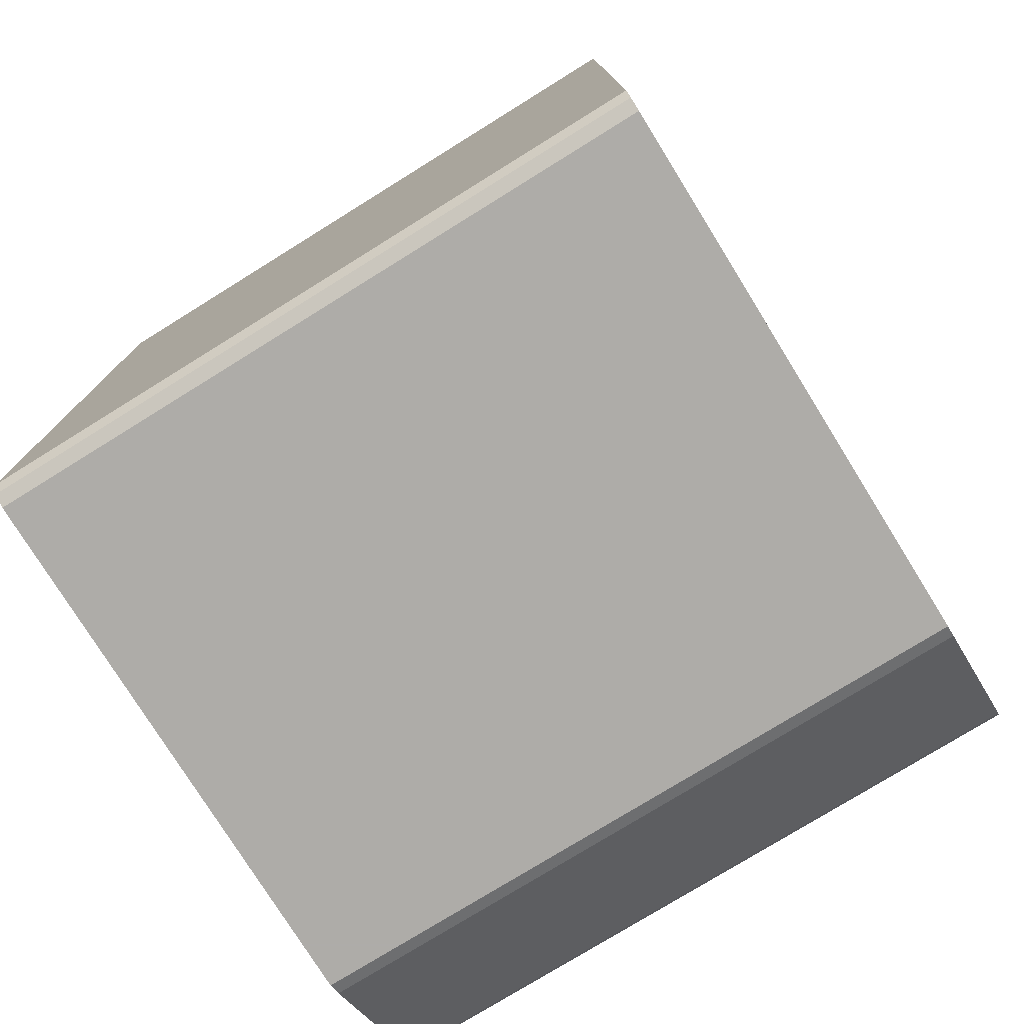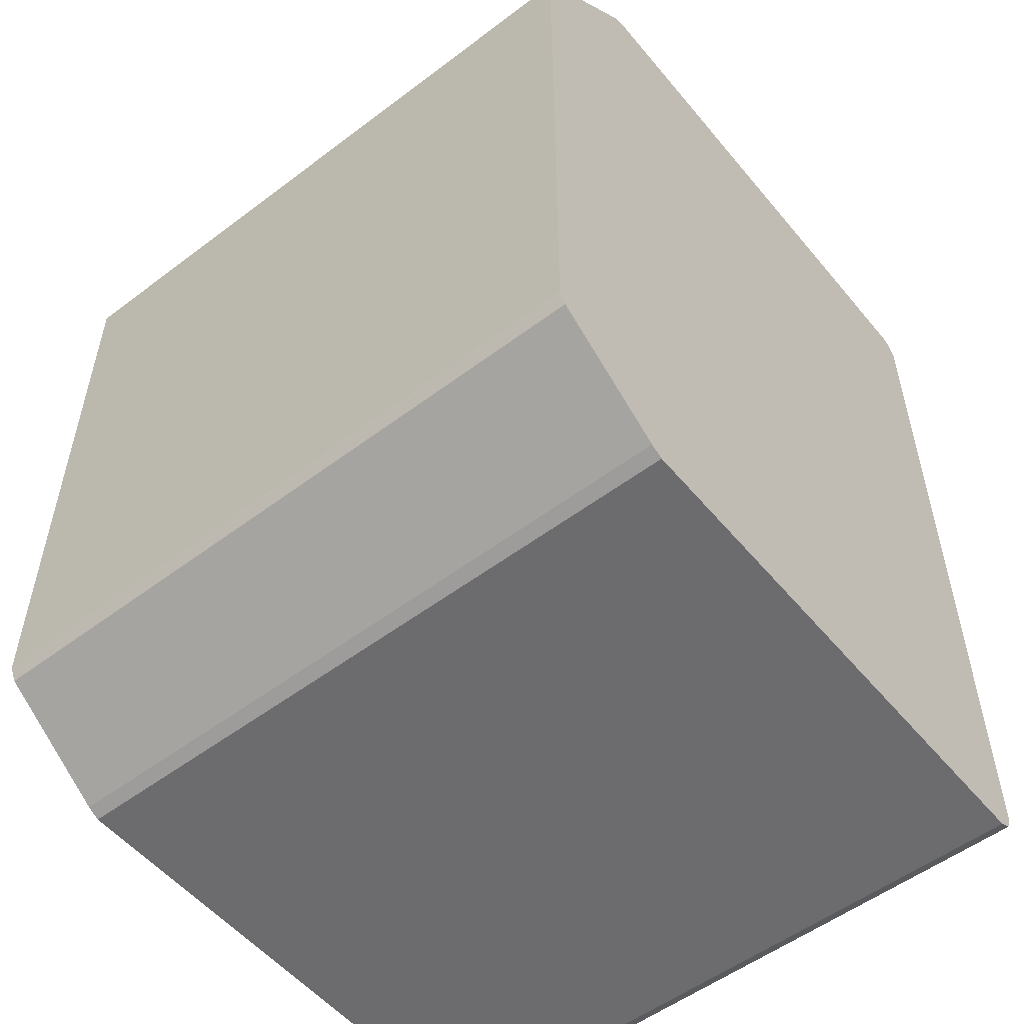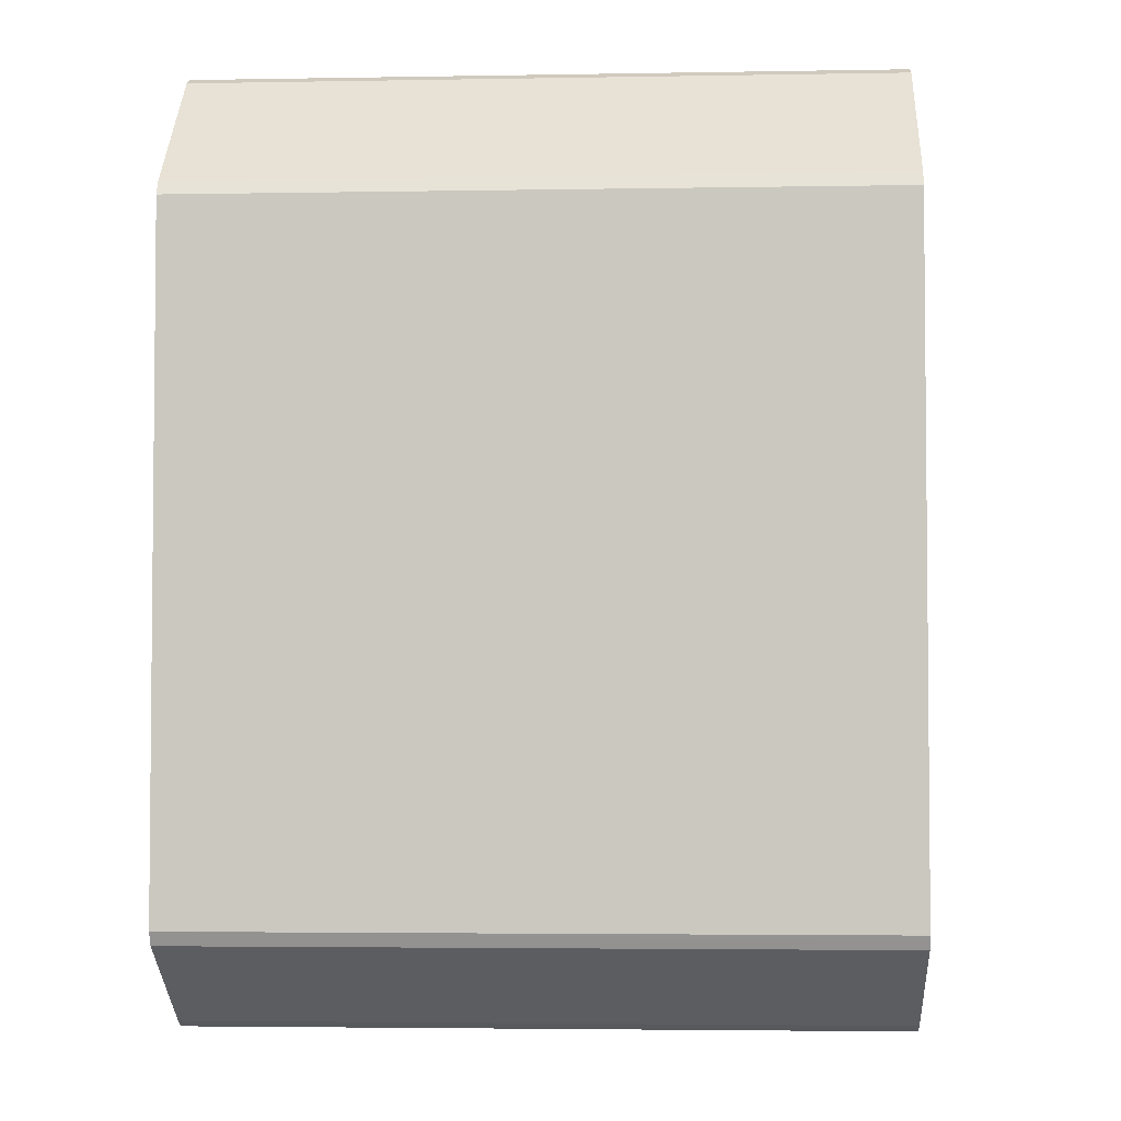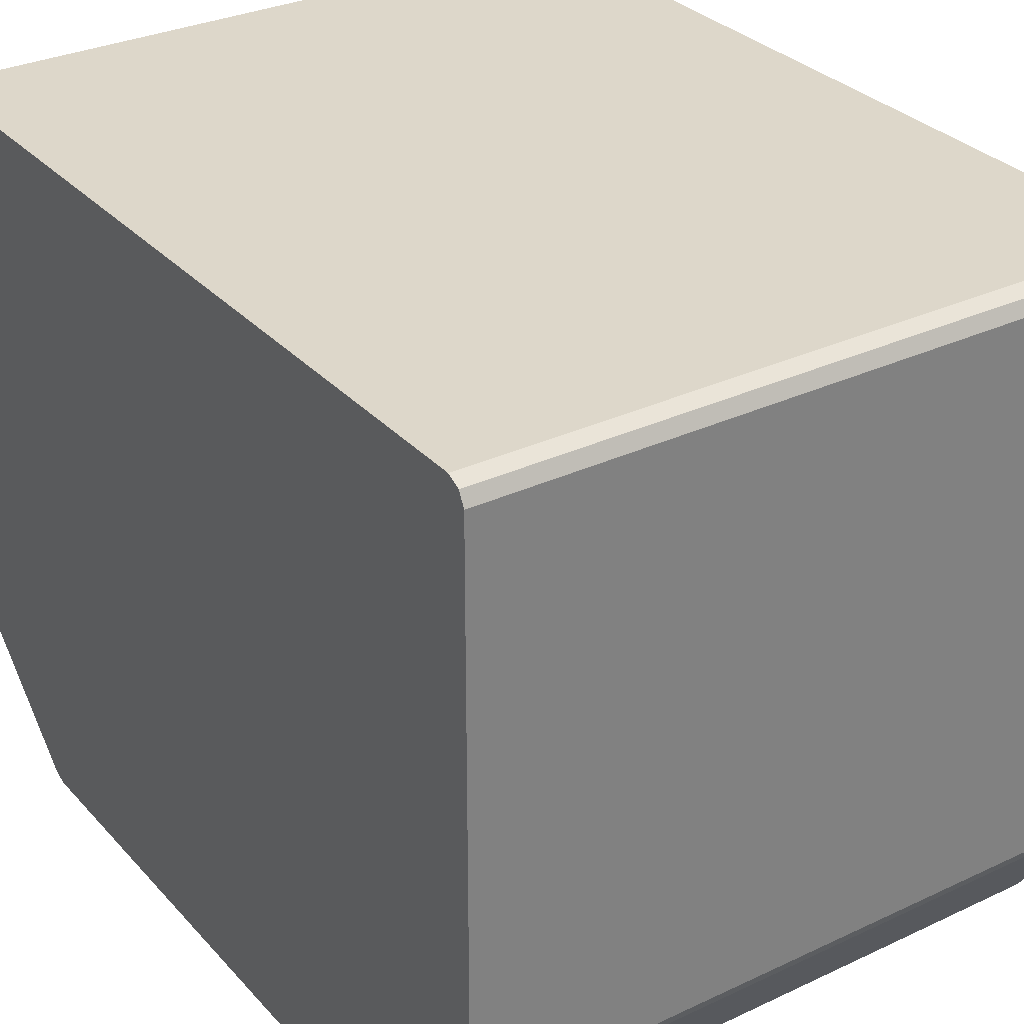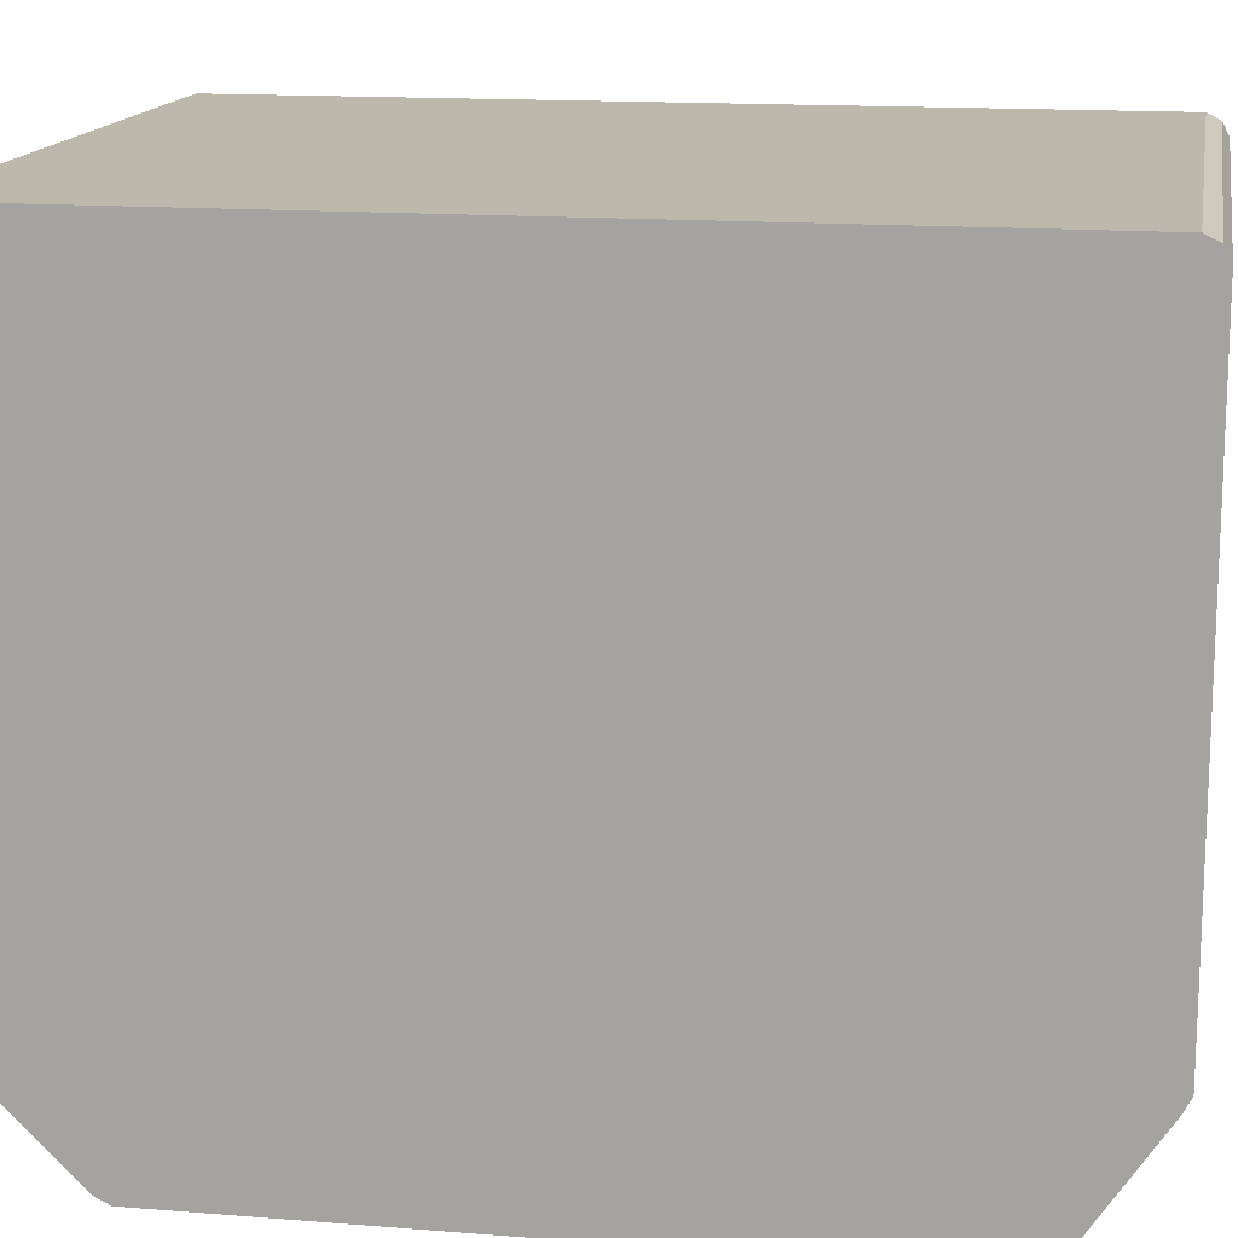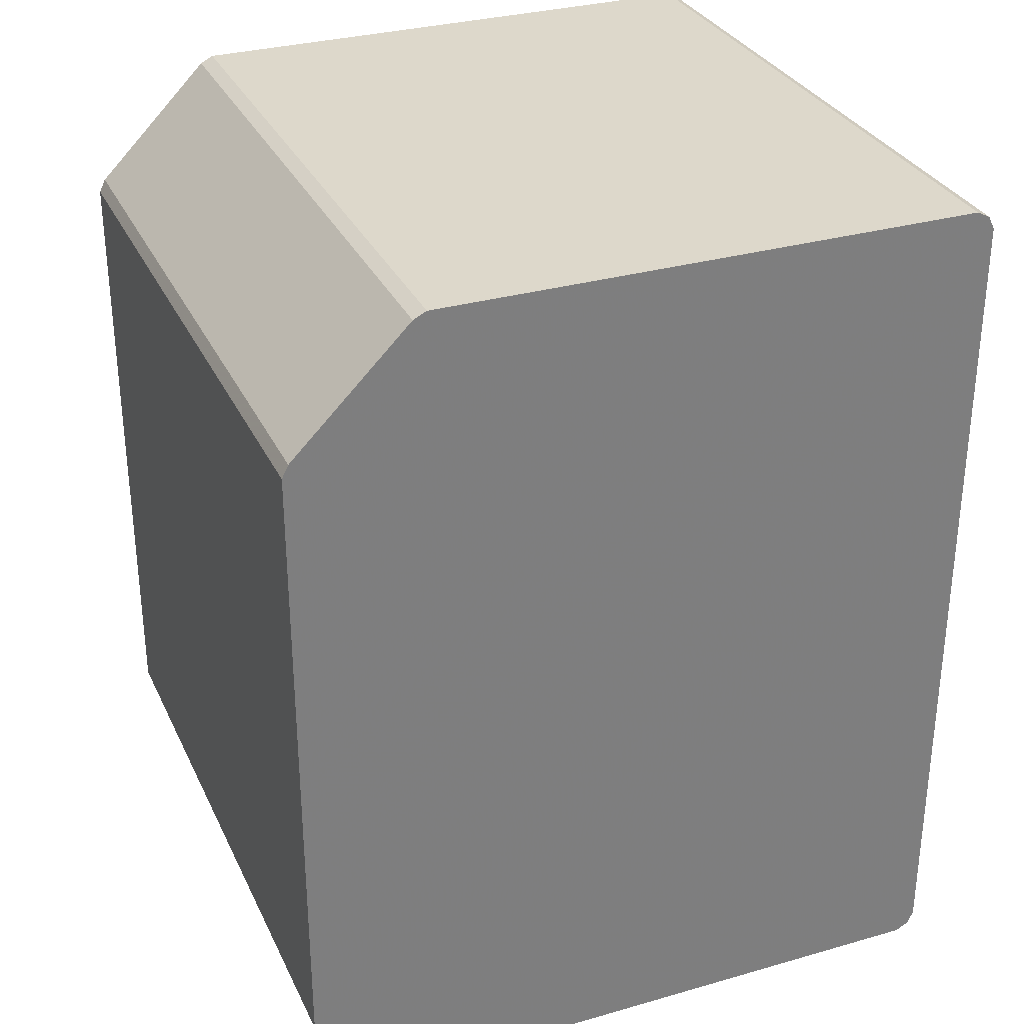
<metadata>
{"format":"obj","ext":"obj","renderer":"f3d","projection":"perspective","resolution":1024,"background":"white","views":[{"elev":-77.0,"azim":-148.2,"up":"+Z"},{"elev":-53.8,"azim":38.8,"up":"+Z"},{"elev":-3.5,"azim":3.4,"up":"+Z"},{"elev":30.9,"azim":146.0,"up":"+Y"},{"elev":14.9,"azim":99.8,"up":"+Y"},{"elev":31.3,"azim":67.9,"up":"+Z"}]}
</metadata>
<code>
v 0.3135 0.3968 -0.3787
v 0.3135 0.3908 -0.3908
v -0.3064 0.3968 -0.3787
v 0.3135 0.3968 0.3968
v 0.3135 0.3856 -0.3934
v -0.3064 0.3908 -0.3908
v -0.3064 0.3968 0.3968
v 0.3135 0.3931 0.4043
v 0.3135 0.3788 -0.3968
v -0.3064 0.3788 -0.3968
v -0.3064 0.3908 0.4088
v 0.3135 0.3908 0.4088
v 0.3135 -0.1262 -0.3968
v -0.3064 -0.1262 -0.3968
v -0.3064 0.3788 0.4149
v 0.3135 0.3788 0.4149
v 0.3135 -0.1382 -0.3908
v -0.3064 -0.1381 -0.3909
v -0.3064 -0.1262 0.4149
v 0.3135 -0.1262 0.4149
v -0.3064 -0.1382 -0.3908
v 0.3135 -0.2465 -0.3187
v -0.3064 -0.1382 0.4088
v 0.3135 -0.1382 0.4088
v -0.3064 -0.2465 -0.3187
v 0.3135 -0.2503 -0.3112
v -0.3064 -0.2465 0.3006
v 0.3135 -0.2465 0.3006
v -0.3064 -0.2525 -0.3066
v 0.3135 -0.2525 -0.3066
v -0.3064 -0.2525 0.2885
v 0.3135 -0.2525 0.2885
f 1 2 6
f 3 11 7
f 4 7 8
f 5 9 10
f 5 10 6
f 7 11 8
f 8 11 12
f 9 13 14
f 9 14 10
f 11 15 16
f 11 16 12
f 13 17 18
f 13 18 14
f 15 19 20
f 15 20 16
f 17 21 18
f 17 22 25
f 19 23 24
f 19 24 20
f 22 26 25
f 23 27 28
f 23 28 24
f 25 26 29
f 26 30 29
f 27 31 32
f 27 32 28
f 29 30 32
f 29 32 31
f 3 15 11
f 3 19 15
f 17 25 21
f 3 27 23
f 3 23 19
f 1 6 3
f 1 3 7
f 1 7 4
f 1 4 8
f 1 8 12
f 1 16 20
f 1 20 24
f 1 24 28
f 1 28 32
f 1 32 30
f 1 30 26
f 1 26 22
f 1 12 16
f 1 17 13
f 3 31 27
f 1 22 17
f 3 29 31
f 3 25 29
f 3 21 25
f 3 14 18
f 3 18 21
f 3 6 10
f 2 5 6
f 1 5 2
f 1 9 5
f 1 13 9
f 3 10 14

</code>
